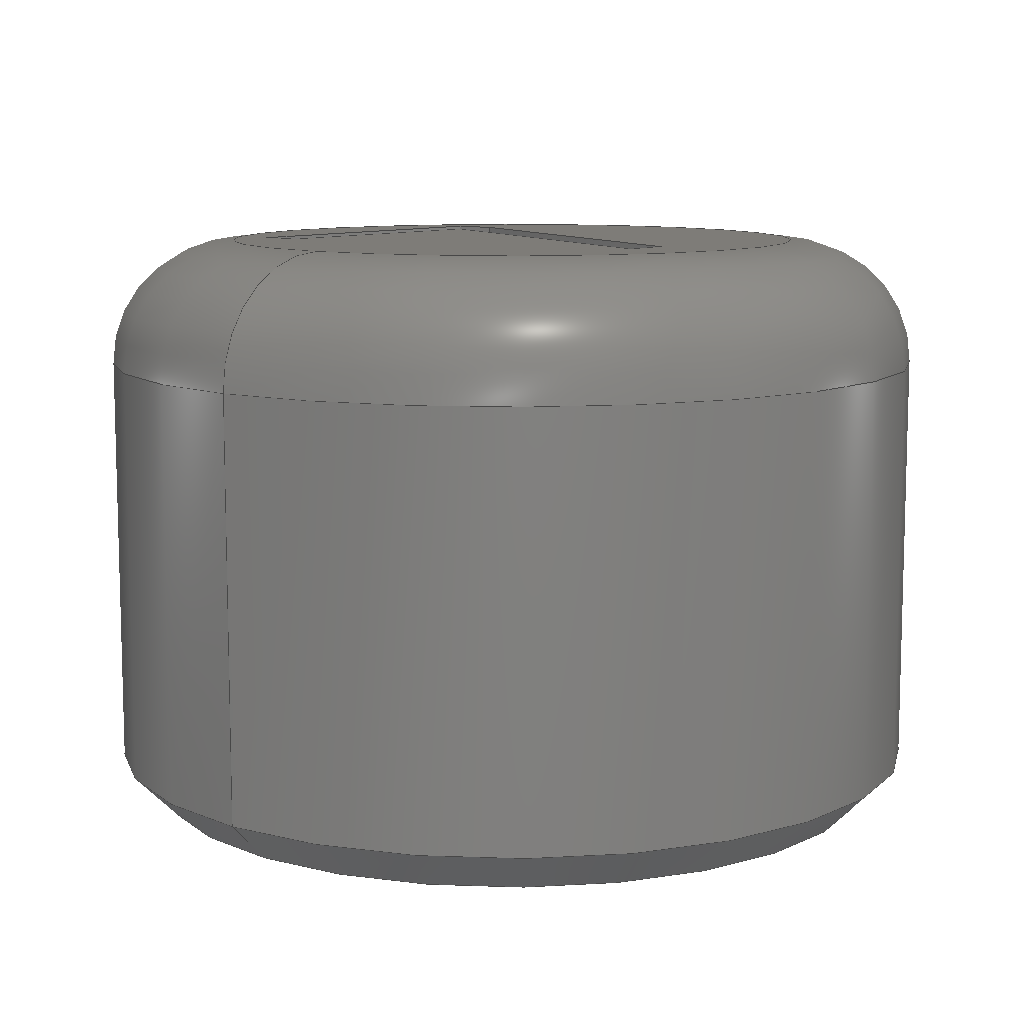
<metadata>
{"format":"step","ext":"stp","renderer":"f3d","projection":"perspective","resolution":1024,"background":"white","views":[{"elev":9.8,"azim":129.9,"up":"+Y"}]}
</metadata>
<code>
ISO-10303-21;
DATA;
#1=CARTESIAN_POINT('',(0,0,0));
#2=DIRECTION('',(0,-1,0));
#3=DIRECTION('',(-1,0,0));
#4=AXIS2_PLACEMENT_3D('',#1,#2,#3);
#5=CARTESIAN_POINT('',(0,0,0));
#6=DIRECTION('',(0,-1,0));
#7=DIRECTION('',(1,0,0));
#8=AXIS2_PLACEMENT_3D('',#5,#6,#7);
#9=DIRECTION('',(-0.7071,0.7071,-7.612e-11));
#10=VECTOR('',#9,0.7071);
#11=CARTESIAN_POINT('',(-4.5,-8.434e-12,
3.229e-10));
#12=LINE('',#11,#10);
#13=DIRECTION('',(0.7071,0.7071,7.612e-11));
#14=VECTOR('',#13,0.7071);
#15=CARTESIAN_POINT('',(4.5,-8.434e-12,
-3.229e-10));
#16=LINE('',#15,#14);
#17=CARTESIAN_POINT('',(0,0.5,0));
#18=DIRECTION('',(0,-1,0));
#19=DIRECTION('',(1,0,0));
#20=AXIS2_PLACEMENT_3D('',#17,#18,#19);
#21=DIRECTION('',(-1.406e-12,1,-5.381e-11));
#22=VECTOR('',#21,5);
#23=CARTESIAN_POINT('',(-5,0.5,
2.691e-10));
#24=LINE('',#23,#22);
#25=CARTESIAN_POINT('',(0,5.5,0));
#26=DIRECTION('',(0,1,0));
#27=DIRECTION('',(-1,0,0));
#28=AXIS2_PLACEMENT_3D('',#25,#26,#27);
#29=CARTESIAN_POINT('',(0,0.5,0));
#30=DIRECTION('',(0,-1,0));
#31=DIRECTION('',(-1,0,0));
#32=AXIS2_PLACEMENT_3D('',#29,#30,#31);
#33=DIRECTION('',(1.406e-12,1,5.38e-11));
#34=VECTOR('',#33,5);
#35=CARTESIAN_POINT('',(5,0.5,
-2.691e-10));
#36=LINE('',#35,#34);
#37=CARTESIAN_POINT('',(0,5.5,0));
#38=DIRECTION('',(0,1,0));
#39=DIRECTION('',(1,0,0));
#40=AXIS2_PLACEMENT_3D('',#37,#38,#39);
#41=CARTESIAN_POINT('',(3.5,5.5,2.939e-13));
#42=DIRECTION('',(8.398e-14,0,-1));
#43=DIRECTION('',(0,1,0));
#44=AXIS2_PLACEMENT_3D('',#41,#42,#43);
#45=CARTESIAN_POINT('',(0,7,0));
#46=DIRECTION('',(0,1,0));
#47=DIRECTION('',(1,0,0));
#48=AXIS2_PLACEMENT_3D('',#45,#46,#47);
#49=CARTESIAN_POINT('',(0,7,0));
#50=DIRECTION('',(0,1,0));
#51=DIRECTION('',(-1,0,0));
#52=AXIS2_PLACEMENT_3D('',#49,#50,#51);
#53=DIRECTION('',(0,0,1));
#54=VECTOR('',#53,0.5319);
#55=CARTESIAN_POINT('',(-1.875,7,1.968));
#56=LINE('',#55,#54);
#57=DIRECTION('',(1,0,0));
#58=VECTOR('',#57,3.75);
#59=CARTESIAN_POINT('',(-1.875,7,2.5));
#60=LINE('',#59,#58);
#61=DIRECTION('',(0,0,-1));
#62=VECTOR('',#61,0.5319);
#63=CARTESIAN_POINT('',(1.875,7,2.5));
#64=LINE('',#63,#62);
#65=DIRECTION('',(-1,0,0));
#66=VECTOR('',#65,3.125);
#67=CARTESIAN_POINT('',(1.875,7,1.968));
#68=LINE('',#67,#66);
#69=DIRECTION('',(0.4226,0,-0.9063));
#70=VECTOR('',#69,4.93);
#71=CARTESIAN_POINT('',(-1.25,7,1.968));
#72=LINE('',#71,#70);
#73=DIRECTION('',(-1,0,0));
#74=VECTOR('',#73,0.625);
#75=CARTESIAN_POINT('',(0.8333,7,-2.5));
#76=LINE('',#75,#74);
#77=DIRECTION('',(-0.4226,0,0.9063));
#78=VECTOR('',#77,4.93);
#79=CARTESIAN_POINT('',(0.2083,7,-2.5));
#80=LINE('',#79,#78);
#81=CARTESIAN_POINT('',(-3.5,5.5,-2.943e-13));
#82=DIRECTION('',(-8.408e-14,0,1));
#83=DIRECTION('',(0,1,0));
#84=AXIS2_PLACEMENT_3D('',#81,#82,#83);
#85=DIRECTION('',(0,-1,0));
#86=VECTOR('',#85,1);
#87=CARTESIAN_POINT('',(-1.875,7,1.968));
#88=LINE('',#87,#86);
#89=DIRECTION('',(0,-1,0));
#90=VECTOR('',#89,1);
#91=CARTESIAN_POINT('',(0.2083,7,-2.5));
#92=LINE('',#91,#90);
#93=DIRECTION('',(0,-1,0));
#94=VECTOR('',#93,1);
#95=CARTESIAN_POINT('',(0.8333,7,-2.5));
#96=LINE('',#95,#94);
#97=DIRECTION('',(0,-1,0));
#98=VECTOR('',#97,1);
#99=CARTESIAN_POINT('',(-1.25,7,1.968));
#100=LINE('',#99,#98);
#101=DIRECTION('',(0,-1,0));
#102=VECTOR('',#101,1);
#103=CARTESIAN_POINT('',(1.875,7,1.968));
#104=LINE('',#103,#102);
#105=DIRECTION('',(0,-1,0));
#106=VECTOR('',#105,1);
#107=CARTESIAN_POINT('',(1.875,7,2.5));
#108=LINE('',#107,#106);
#109=DIRECTION('',(0,-1,0));
#110=VECTOR('',#109,1);
#111=CARTESIAN_POINT('',(-1.875,7,2.5));
#112=LINE('',#111,#110);
#113=DIRECTION('',(0,0,1));
#114=VECTOR('',#113,0.5319);
#115=CARTESIAN_POINT('',(-1.875,6,1.968));
#116=LINE('',#115,#114);
#117=DIRECTION('',(-0.4226,0,0.9063));
#118=VECTOR('',#117,4.93);
#119=CARTESIAN_POINT('',(0.2083,6,-2.5));
#120=LINE('',#119,#118);
#121=DIRECTION('',(-1,0,0));
#122=VECTOR('',#121,0.625);
#123=CARTESIAN_POINT('',(0.8333,6,-2.5));
#124=LINE('',#123,#122);
#125=DIRECTION('',(0.4226,0,-0.9063));
#126=VECTOR('',#125,4.93);
#127=CARTESIAN_POINT('',(-1.25,6,1.968));
#128=LINE('',#127,#126);
#129=DIRECTION('',(-1,0,0));
#130=VECTOR('',#129,3.125);
#131=CARTESIAN_POINT('',(1.875,6,1.968));
#132=LINE('',#131,#130);
#133=DIRECTION('',(0,0,-1));
#134=VECTOR('',#133,0.5319);
#135=CARTESIAN_POINT('',(1.875,6,2.5));
#136=LINE('',#135,#134);
#137=DIRECTION('',(1,0,0));
#138=VECTOR('',#137,3.75);
#139=CARTESIAN_POINT('',(-1.875,6,2.5));
#140=LINE('',#139,#138);
#141=CARTESIAN_POINT('',(3.5,7,0));
#142=CARTESIAN_POINT('',(-3.5,7,0));
#143=VERTEX_POINT('',#141);
#144=VERTEX_POINT('',#142);
#145=CARTESIAN_POINT('',(5,5.5,0));
#146=CARTESIAN_POINT('',(-5,5.5,0));
#147=VERTEX_POINT('',#145);
#148=VERTEX_POINT('',#146);
#149=CARTESIAN_POINT('',(-4.5,0,0));
#150=CARTESIAN_POINT('',(4.5,0,0));
#151=VERTEX_POINT('',#149);
#152=VERTEX_POINT('',#150);
#153=CARTESIAN_POINT('',(-5,0.5,0));
#154=CARTESIAN_POINT('',(5,0.5,0));
#155=VERTEX_POINT('',#153);
#156=VERTEX_POINT('',#154);
#157=CARTESIAN_POINT('',(-1.875,6,1.968));
#158=CARTESIAN_POINT('',(-1.875,6,2.5));
#159=VERTEX_POINT('',#157);
#160=VERTEX_POINT('',#158);
#161=CARTESIAN_POINT('',(1.875,6,2.5));
#162=VERTEX_POINT('',#161);
#163=CARTESIAN_POINT('',(1.875,6,1.968));
#164=VERTEX_POINT('',#163);
#165=CARTESIAN_POINT('',(-1.25,6,1.968));
#166=VERTEX_POINT('',#165);
#167=CARTESIAN_POINT('',(0.8333,6,-2.5));
#168=VERTEX_POINT('',#167);
#169=CARTESIAN_POINT('',(0.2083,6,-2.5));
#170=VERTEX_POINT('',#169);
#171=CARTESIAN_POINT('',(-1.875,7,1.968));
#172=CARTESIAN_POINT('',(-1.875,7,2.5));
#173=VERTEX_POINT('',#171);
#174=VERTEX_POINT('',#172);
#175=CARTESIAN_POINT('',(1.875,7,2.5));
#176=VERTEX_POINT('',#175);
#177=CARTESIAN_POINT('',(1.875,7,1.968));
#178=VERTEX_POINT('',#177);
#179=CARTESIAN_POINT('',(-1.25,7,1.968));
#180=VERTEX_POINT('',#179);
#181=CARTESIAN_POINT('',(0.8333,7,-2.5));
#182=VERTEX_POINT('',#181);
#183=CARTESIAN_POINT('',(0.2083,7,-2.5));
#184=VERTEX_POINT('',#183);
#185=CARTESIAN_POINT('',(0,0,0));
#186=DIRECTION('',(0,1,0));
#187=DIRECTION('',(1,0,0));
#188=AXIS2_PLACEMENT_3D('',#185,#186,#187);
#189=PLANE('',#188);
#190=ORIENTED_EDGE('',*,*,#437,.F.);
#191=ORIENTED_EDGE('',*,*,#438,.F.);
#192=EDGE_LOOP('',(#190,#191));
#193=FACE_OUTER_BOUND('',#192,.F.);
#194=ADVANCED_FACE('',(#193),#189,.F.);
#195=CARTESIAN_POINT('',(0,0.25,0));
#196=DIRECTION('',(0,1,0));
#197=DIRECTION('',(0,0,-1));
#198=AXIS2_PLACEMENT_3D('',#195,#196,#197);
#199=CONICAL_SURFACE('',#198,4.75,45);
#200=ORIENTED_EDGE('',*,*,#437,.T.);
#201=ORIENTED_EDGE('',*,*,#439,.T.);
#202=ORIENTED_EDGE('',*,*,#440,.F.);
#203=ORIENTED_EDGE('',*,*,#441,.F.);
#204=EDGE_LOOP('',(#200,#201,#202,#203));
#205=FACE_OUTER_BOUND('',#204,.F.);
#206=ADVANCED_FACE('',(#205),#199,.T.);
#207=CARTESIAN_POINT('',(0,0.25,0));
#208=DIRECTION('',(0,1,0));
#209=DIRECTION('',(0,0,-1));
#210=AXIS2_PLACEMENT_3D('',#207,#208,#209);
#211=CONICAL_SURFACE('',#210,4.75,45);
#212=ORIENTED_EDGE('',*,*,#438,.T.);
#213=ORIENTED_EDGE('',*,*,#441,.T.);
#214=ORIENTED_EDGE('',*,*,#442,.F.);
#215=ORIENTED_EDGE('',*,*,#439,.F.);
#216=EDGE_LOOP('',(#212,#213,#214,#215));
#217=FACE_OUTER_BOUND('',#216,.F.);
#218=ADVANCED_FACE('',(#217),#211,.T.);
#219=CARTESIAN_POINT('',(0,0,0));
#220=DIRECTION('',(0,1,0));
#221=DIRECTION('',(1,0,0));
#222=AXIS2_PLACEMENT_3D('',#219,#220,#221);
#223=CYLINDRICAL_SURFACE('',#222,5);
#224=ORIENTED_EDGE('',*,*,#442,.T.);
#225=ORIENTED_EDGE('',*,*,#443,.T.);
#226=ORIENTED_EDGE('',*,*,#444,.T.);
#227=ORIENTED_EDGE('',*,*,#445,.F.);
#228=EDGE_LOOP('',(#224,#225,#226,#227));
#229=FACE_OUTER_BOUND('',#228,.F.);
#230=ADVANCED_FACE('',(#229),#223,.T.);
#231=CARTESIAN_POINT('',(0,0,0));
#232=DIRECTION('',(0,1,0));
#233=DIRECTION('',(1,0,0));
#234=AXIS2_PLACEMENT_3D('',#231,#232,#233);
#235=CYLINDRICAL_SURFACE('',#234,5);
#236=ORIENTED_EDGE('',*,*,#440,.T.);
#237=ORIENTED_EDGE('',*,*,#445,.T.);
#238=ORIENTED_EDGE('',*,*,#446,.T.);
#239=ORIENTED_EDGE('',*,*,#443,.F.);
#240=EDGE_LOOP('',(#236,#237,#238,#239));
#241=FACE_OUTER_BOUND('',#240,.F.);
#242=ADVANCED_FACE('',(#241),#235,.T.);
#243=CARTESIAN_POINT('',(0,5.5,0));
#244=DIRECTION('',(0,1,0));
#245=DIRECTION('',(1,0,0.004853));
#246=AXIS2_PLACEMENT_3D('',#243,#244,#245);
#247=TOROIDAL_SURFACE('',#246,3.5,1.5);
#248=ORIENTED_EDGE('',*,*,#447,.T.);
#249=ORIENTED_EDGE('',*,*,#448,.T.);
#250=ORIENTED_EDGE('',*,*,#446,.F.);
#251=ORIENTED_EDGE('',*,*,#449,.F.);
#252=EDGE_LOOP('',(#248,#249,#250,#251));
#253=FACE_OUTER_BOUND('',#252,.F.);
#254=ADVANCED_FACE('',(#253),#247,.T.);
#255=CARTESIAN_POINT('',(0,7,0));
#256=DIRECTION('',(0,1,0));
#257=DIRECTION('',(1,0,0));
#258=AXIS2_PLACEMENT_3D('',#255,#256,#257);
#259=PLANE('',#258);
#260=ORIENTED_EDGE('',*,*,#447,.F.);
#261=ORIENTED_EDGE('',*,*,#450,.F.);
#262=EDGE_LOOP('',(#260,#261));
#263=FACE_OUTER_BOUND('',#262,.F.);
#264=ORIENTED_EDGE('',*,*,#451,.T.);
#265=ORIENTED_EDGE('',*,*,#452,.T.);
#266=ORIENTED_EDGE('',*,*,#453,.T.);
#267=ORIENTED_EDGE('',*,*,#454,.T.);
#268=ORIENTED_EDGE('',*,*,#455,.T.);
#269=ORIENTED_EDGE('',*,*,#456,.T.);
#270=ORIENTED_EDGE('',*,*,#457,.T.);
#271=EDGE_LOOP('',(#264,#265,#266,#267,#268,#269,#270));
#272=FACE_BOUND('',#271,.F.);
#273=ADVANCED_FACE('',(#263,#272),#259,.T.);
#274=CARTESIAN_POINT('',(0,5.5,0));
#275=DIRECTION('',(0,1,0));
#276=DIRECTION('',(-1,0,-0.004853));
#277=AXIS2_PLACEMENT_3D('',#274,#275,#276);
#278=TOROIDAL_SURFACE('',#277,3.5,1.5);
#279=ORIENTED_EDGE('',*,*,#450,.T.);
#280=ORIENTED_EDGE('',*,*,#449,.T.);
#281=ORIENTED_EDGE('',*,*,#444,.F.);
#282=ORIENTED_EDGE('',*,*,#448,.F.);
#283=EDGE_LOOP('',(#279,#280,#281,#282));
#284=FACE_OUTER_BOUND('',#283,.F.);
#285=ADVANCED_FACE('',(#284),#278,.T.);
#286=CARTESIAN_POINT('',(-1.875,7,1.968));
#287=DIRECTION('',(-1,0,0));
#288=DIRECTION('',(0,0,1));
#289=AXIS2_PLACEMENT_3D('',#286,#287,#288);
#290=PLANE('',#289);
#291=ORIENTED_EDGE('',*,*,#451,.F.);
#292=ORIENTED_EDGE('',*,*,#458,.T.);
#293=ORIENTED_EDGE('',*,*,#459,.T.);
#294=ORIENTED_EDGE('',*,*,#460,.F.);
#295=EDGE_LOOP('',(#291,#292,#293,#294));
#296=FACE_OUTER_BOUND('',#295,.F.);
#297=ADVANCED_FACE('',(#296),#290,.F.);
#298=CARTESIAN_POINT('',(0.2083,7,-2.5));
#299=DIRECTION('',(-0.9063,0,-0.4226));
#300=DIRECTION('',(-0.4226,0,0.9063));
#301=AXIS2_PLACEMENT_3D('',#298,#299,#300);
#302=PLANE('',#301);
#303=ORIENTED_EDGE('',*,*,#457,.F.);
#304=ORIENTED_EDGE('',*,*,#461,.T.);
#305=ORIENTED_EDGE('',*,*,#462,.T.);
#306=ORIENTED_EDGE('',*,*,#458,.F.);
#307=EDGE_LOOP('',(#303,#304,#305,#306));
#308=FACE_OUTER_BOUND('',#307,.F.);
#309=ADVANCED_FACE('',(#308),#302,.F.);
#310=CARTESIAN_POINT('',(0.8333,7,-2.5));
#311=DIRECTION('',(0,0,-1));
#312=DIRECTION('',(-1,0,0));
#313=AXIS2_PLACEMENT_3D('',#310,#311,#312);
#314=PLANE('',#313);
#315=ORIENTED_EDGE('',*,*,#456,.F.);
#316=ORIENTED_EDGE('',*,*,#463,.T.);
#317=ORIENTED_EDGE('',*,*,#464,.T.);
#318=ORIENTED_EDGE('',*,*,#461,.F.);
#319=EDGE_LOOP('',(#315,#316,#317,#318));
#320=FACE_OUTER_BOUND('',#319,.F.);
#321=ADVANCED_FACE('',(#320),#314,.F.);
#322=CARTESIAN_POINT('',(-1.25,7,1.968));
#323=DIRECTION('',(0.9063,0,0.4226));
#324=DIRECTION('',(0.4226,0,-0.9063));
#325=AXIS2_PLACEMENT_3D('',#322,#323,#324);
#326=PLANE('',#325);
#327=ORIENTED_EDGE('',*,*,#455,.F.);
#328=ORIENTED_EDGE('',*,*,#465,.T.);
#329=ORIENTED_EDGE('',*,*,#466,.T.);
#330=ORIENTED_EDGE('',*,*,#463,.F.);
#331=EDGE_LOOP('',(#327,#328,#329,#330));
#332=FACE_OUTER_BOUND('',#331,.F.);
#333=ADVANCED_FACE('',(#332),#326,.F.);
#334=CARTESIAN_POINT('',(1.875,7,1.968));
#335=DIRECTION('',(0,0,-1));
#336=DIRECTION('',(-1,0,0));
#337=AXIS2_PLACEMENT_3D('',#334,#335,#336);
#338=PLANE('',#337);
#339=ORIENTED_EDGE('',*,*,#454,.F.);
#340=ORIENTED_EDGE('',*,*,#467,.T.);
#341=ORIENTED_EDGE('',*,*,#468,.T.);
#342=ORIENTED_EDGE('',*,*,#465,.F.);
#343=EDGE_LOOP('',(#339,#340,#341,#342));
#344=FACE_OUTER_BOUND('',#343,.F.);
#345=ADVANCED_FACE('',(#344),#338,.F.);
#346=CARTESIAN_POINT('',(1.875,7,2.5));
#347=DIRECTION('',(1,0,0));
#348=DIRECTION('',(0,0,-1));
#349=AXIS2_PLACEMENT_3D('',#346,#347,#348);
#350=PLANE('',#349);
#351=ORIENTED_EDGE('',*,*,#453,.F.);
#352=ORIENTED_EDGE('',*,*,#469,.T.);
#353=ORIENTED_EDGE('',*,*,#470,.T.);
#354=ORIENTED_EDGE('',*,*,#467,.F.);
#355=EDGE_LOOP('',(#351,#352,#353,#354));
#356=FACE_OUTER_BOUND('',#355,.F.);
#357=ADVANCED_FACE('',(#356),#350,.F.);
#358=CARTESIAN_POINT('',(-1.875,7,2.5));
#359=DIRECTION('',(0,0,1));
#360=DIRECTION('',(1,0,0));
#361=AXIS2_PLACEMENT_3D('',#358,#359,#360);
#362=PLANE('',#361);
#363=ORIENTED_EDGE('',*,*,#452,.F.);
#364=ORIENTED_EDGE('',*,*,#460,.T.);
#365=ORIENTED_EDGE('',*,*,#471,.T.);
#366=ORIENTED_EDGE('',*,*,#469,.F.);
#367=EDGE_LOOP('',(#363,#364,#365,#366));
#368=FACE_OUTER_BOUND('',#367,.F.);
#369=ADVANCED_FACE('',(#368),#362,.F.);
#370=CARTESIAN_POINT('',(0,6,0));
#371=DIRECTION('',(0,1,0));
#372=DIRECTION('',(1,0,0));
#373=AXIS2_PLACEMENT_3D('',#370,#371,#372);
#374=PLANE('',#373);
#375=ORIENTED_EDGE('',*,*,#459,.F.);
#376=ORIENTED_EDGE('',*,*,#462,.F.);
#377=ORIENTED_EDGE('',*,*,#464,.F.);
#378=ORIENTED_EDGE('',*,*,#466,.F.);
#379=ORIENTED_EDGE('',*,*,#468,.F.);
#380=ORIENTED_EDGE('',*,*,#470,.F.);
#381=ORIENTED_EDGE('',*,*,#471,.F.);
#382=EDGE_LOOP('',(#375,#376,#377,#378,#379,#380,#381));
#383=FACE_OUTER_BOUND('',#382,.F.);
#384=ADVANCED_FACE('',(#383),#374,.T.);
#385=DIMENSIONAL_EXPONENTS(0,0,0,0,0,0,0);
#386=PLANE_ANGLE_MEASURE_WITH_UNIT(PLANE_ANGLE_MEASURE(0.01745),#475);
#387=(CONVERSION_BASED_UNIT('DEGREE',#386)NAMED_UNIT(*)PLANE_ANGLE_UNIT());
#388=UNCERTAINTY_MEASURE_WITH_UNIT(LENGTH_MEASURE(0.001578),#474,
'closure',
'Maximum model space distance between geometric entities at asserted connectivities');
#389=(GEOMETRIC_REPRESENTATION_CONTEXT(3)GLOBAL_UNCERTAINTY_ASSIGNED_CONTEXT((
#388))GLOBAL_UNIT_ASSIGNED_CONTEXT((#474,#387,#476))REPRESENTATION_CONTEXT
('ID1','3'));
#390=APPLICATION_CONTEXT(
'CONFIGURATION CONTROLLED 3D DESIGNS OF MECHANICAL PARTS AND ASSEMBLIES');
#391=APPLICATION_PROTOCOL_DEFINITION('international standard',
'config_control_design',1994,#390);
#392=DESIGN_CONTEXT('',#390,'design');
#393=MECHANICAL_CONTEXT('',#390,'mechanical');
#394=PRODUCT('DISC_INSERT_7MM','DISC_INSERT_7MM','NOT SPECIFIED',(#393));
#395=PRODUCT_DEFINITION_FORMATION_WITH_SPECIFIED_SOURCE('3','LAST_VERSION',#394,
.MADE.);
#396=PRODUCT_CATEGORY('part','');
#397=PRODUCT_RELATED_PRODUCT_CATEGORY('detail','',(#394));
#398=PRODUCT_CATEGORY_RELATIONSHIP('','',#396,#397);
#399=SECURITY_CLASSIFICATION_LEVEL('unclassified');
#400=SECURITY_CLASSIFICATION('','',#399);
#401=CC_DESIGN_SECURITY_CLASSIFICATION(#400,(#395));
#402=APPROVAL_STATUS('approved');
#403=APPROVAL(#402,'');
#404=CC_DESIGN_APPROVAL(#403,(#400,#395,#478));
#405=CALENDAR_DATE(121,14,3);
#406=COORDINATED_UNIVERSAL_TIME_OFFSET(13,0,.AHEAD.);
#407=LOCAL_TIME(20,20,7,#406);
#408=DATE_AND_TIME(#405,#407);
#409=APPROVAL_DATE_TIME(#408,#403);
#410=DATE_TIME_ROLE('creation_date');
#411=CC_DESIGN_DATE_AND_TIME_ASSIGNMENT(#408,#410,(#478));
#412=DATE_TIME_ROLE('classification_date');
#413=CC_DESIGN_DATE_AND_TIME_ASSIGNMENT(#408,#412,(#400));
#414=PERSON('UNSPECIFIED','UNSPECIFIED',$,$,$,$);
#415=ORGANIZATION('UNSPECIFIED','UNSPECIFIED','UNSPECIFIED');
#416=PERSON_AND_ORGANIZATION(#414,#415);
#417=APPROVAL_ROLE('approver');
#418=APPROVAL_PERSON_ORGANIZATION(#416,#403,#417);
#419=PERSON_AND_ORGANIZATION_ROLE('creator');
#420=CC_DESIGN_PERSON_AND_ORGANIZATION_ASSIGNMENT(#416,#419,(#395,#478));
#421=PERSON_AND_ORGANIZATION_ROLE('design_supplier');
#422=CC_DESIGN_PERSON_AND_ORGANIZATION_ASSIGNMENT(#416,#421,(#395));
#423=PERSON_AND_ORGANIZATION_ROLE('classification_officer');
#424=CC_DESIGN_PERSON_AND_ORGANIZATION_ASSIGNMENT(#416,#423,(#400));
#425=PERSON_AND_ORGANIZATION_ROLE('design_owner');
#426=CC_DESIGN_PERSON_AND_ORGANIZATION_ASSIGNMENT(#416,#425,(#394));
#427=CIRCLE('',#4,4.5);
#428=CIRCLE('',#8,4.5);
#429=CIRCLE('',#20,5);
#430=CIRCLE('',#28,5);
#431=CIRCLE('',#32,5);
#432=CIRCLE('',#40,5);
#433=CIRCLE('',#44,1.5);
#434=CIRCLE('',#48,3.5);
#435=CIRCLE('',#52,3.5);
#436=CIRCLE('',#84,1.5);
#437=EDGE_CURVE('',#151,#152,#427,.T.);
#438=EDGE_CURVE('',#152,#151,#428,.T.);
#439=EDGE_CURVE('',#152,#156,#16,.T.);
#440=EDGE_CURVE('',#155,#156,#431,.T.);
#441=EDGE_CURVE('',#151,#155,#12,.T.);
#442=EDGE_CURVE('',#156,#155,#429,.T.);
#443=EDGE_CURVE('',#155,#148,#24,.T.);
#444=EDGE_CURVE('',#148,#147,#430,.T.);
#445=EDGE_CURVE('',#156,#147,#36,.T.);
#446=EDGE_CURVE('',#147,#148,#432,.T.);
#447=EDGE_CURVE('',#143,#144,#434,.T.);
#448=EDGE_CURVE('',#144,#148,#436,.T.);
#449=EDGE_CURVE('',#143,#147,#433,.T.);
#450=EDGE_CURVE('',#144,#143,#435,.T.);
#451=EDGE_CURVE('',#173,#174,#56,.T.);
#452=EDGE_CURVE('',#174,#176,#60,.T.);
#453=EDGE_CURVE('',#176,#178,#64,.T.);
#454=EDGE_CURVE('',#178,#180,#68,.T.);
#455=EDGE_CURVE('',#180,#182,#72,.T.);
#456=EDGE_CURVE('',#182,#184,#76,.T.);
#457=EDGE_CURVE('',#184,#173,#80,.T.);
#458=EDGE_CURVE('',#173,#159,#88,.T.);
#459=EDGE_CURVE('',#159,#160,#116,.T.);
#460=EDGE_CURVE('',#174,#160,#112,.T.);
#461=EDGE_CURVE('',#184,#170,#92,.T.);
#462=EDGE_CURVE('',#170,#159,#120,.T.);
#463=EDGE_CURVE('',#182,#168,#96,.T.);
#464=EDGE_CURVE('',#168,#170,#124,.T.);
#465=EDGE_CURVE('',#180,#166,#100,.T.);
#466=EDGE_CURVE('',#166,#168,#128,.T.);
#467=EDGE_CURVE('',#178,#164,#104,.T.);
#468=EDGE_CURVE('',#164,#166,#132,.T.);
#469=EDGE_CURVE('',#176,#162,#108,.T.);
#470=EDGE_CURVE('',#162,#164,#136,.T.);
#471=EDGE_CURVE('',#160,#162,#140,.T.);
#472=CLOSED_SHELL('',(#194,#206,#218,#230,#242,#254,#273,#285,#297,#309,#321,
#333,#345,#357,#369,#384));
#473=MANIFOLD_SOLID_BREP('',#472);
#474=(LENGTH_UNIT()NAMED_UNIT(*)SI_UNIT(.MILLI.,.METRE.));
#475=(NAMED_UNIT(*)PLANE_ANGLE_UNIT()SI_UNIT($,.RADIAN.));
#476=(NAMED_UNIT(*)SI_UNIT($,.STERADIAN.)SOLID_ANGLE_UNIT());
#477=ADVANCED_BREP_SHAPE_REPRESENTATION('',(#473),#389);
#478=PRODUCT_DEFINITION('design','',#395,#392);
#479=PRODUCT_DEFINITION_SHAPE('','SHAPE FOR DISC_INSERT_7MM.',#478);
#480=SHAPE_DEFINITION_REPRESENTATION(#479,#477);
ENDSEC;
END-ISO-10303-21;

</code>
